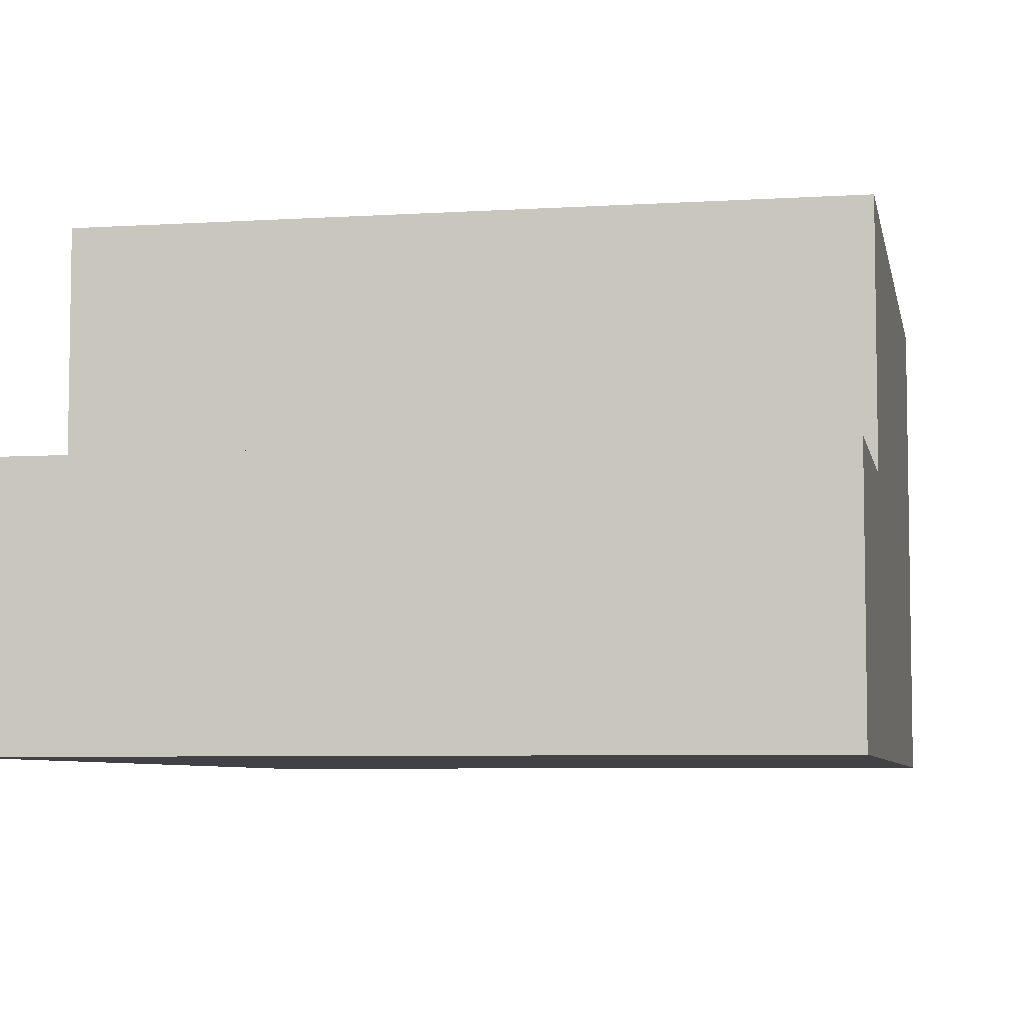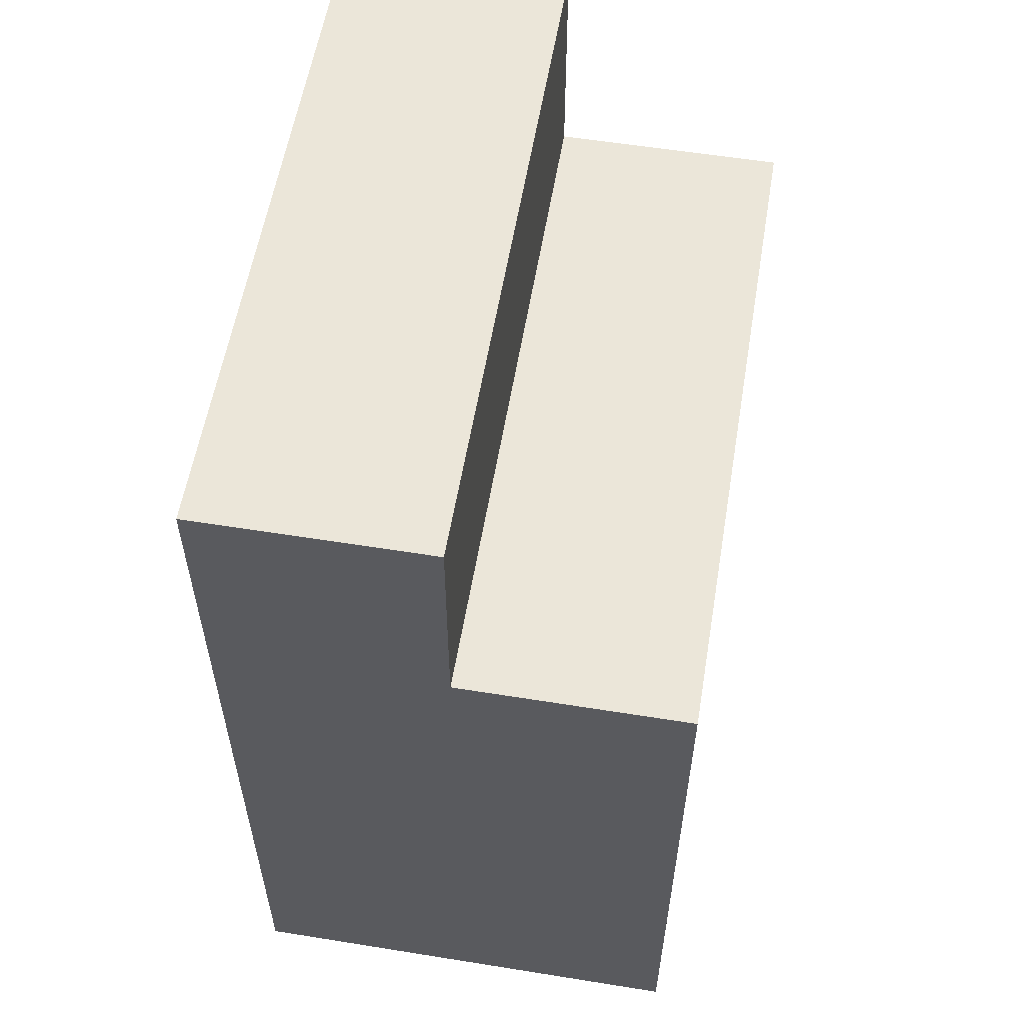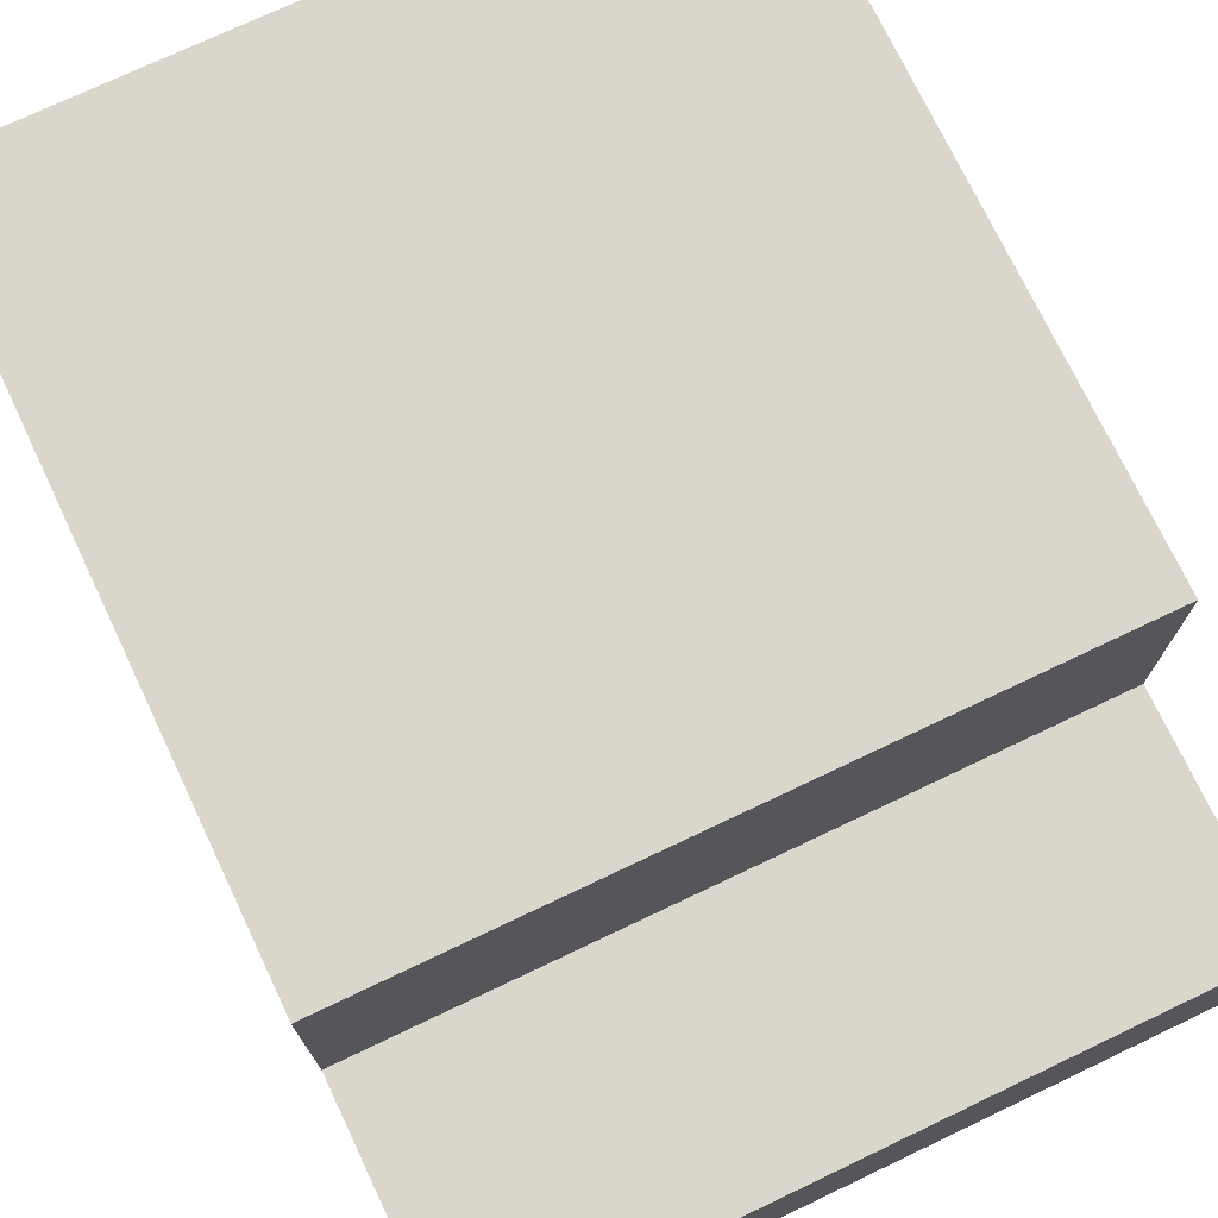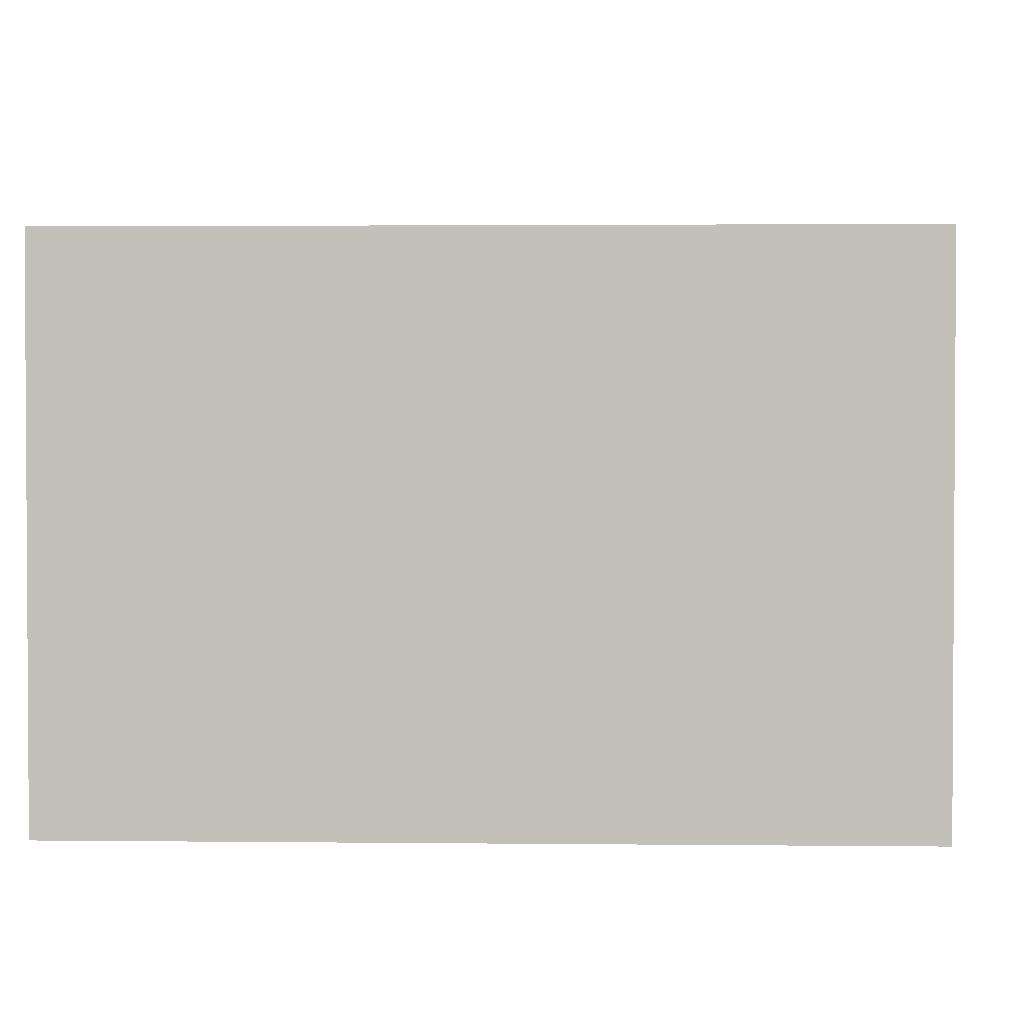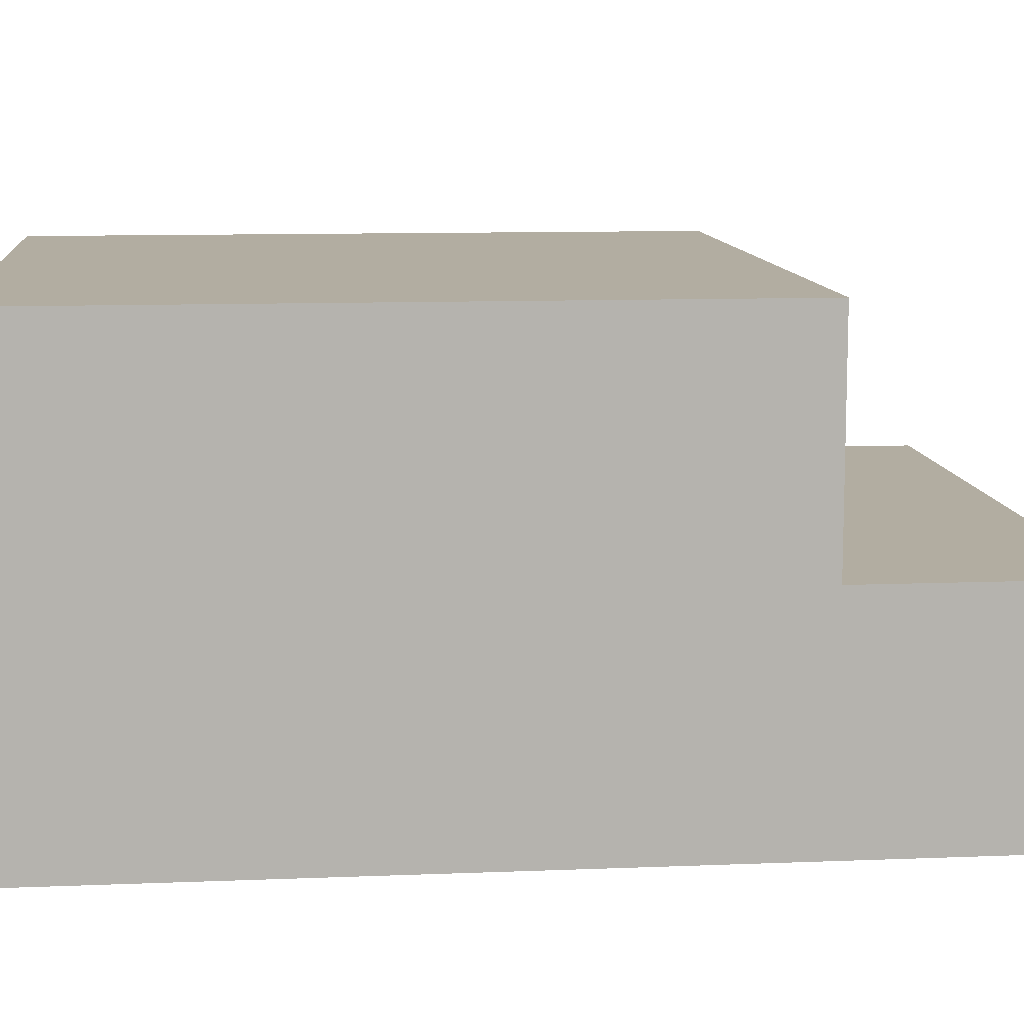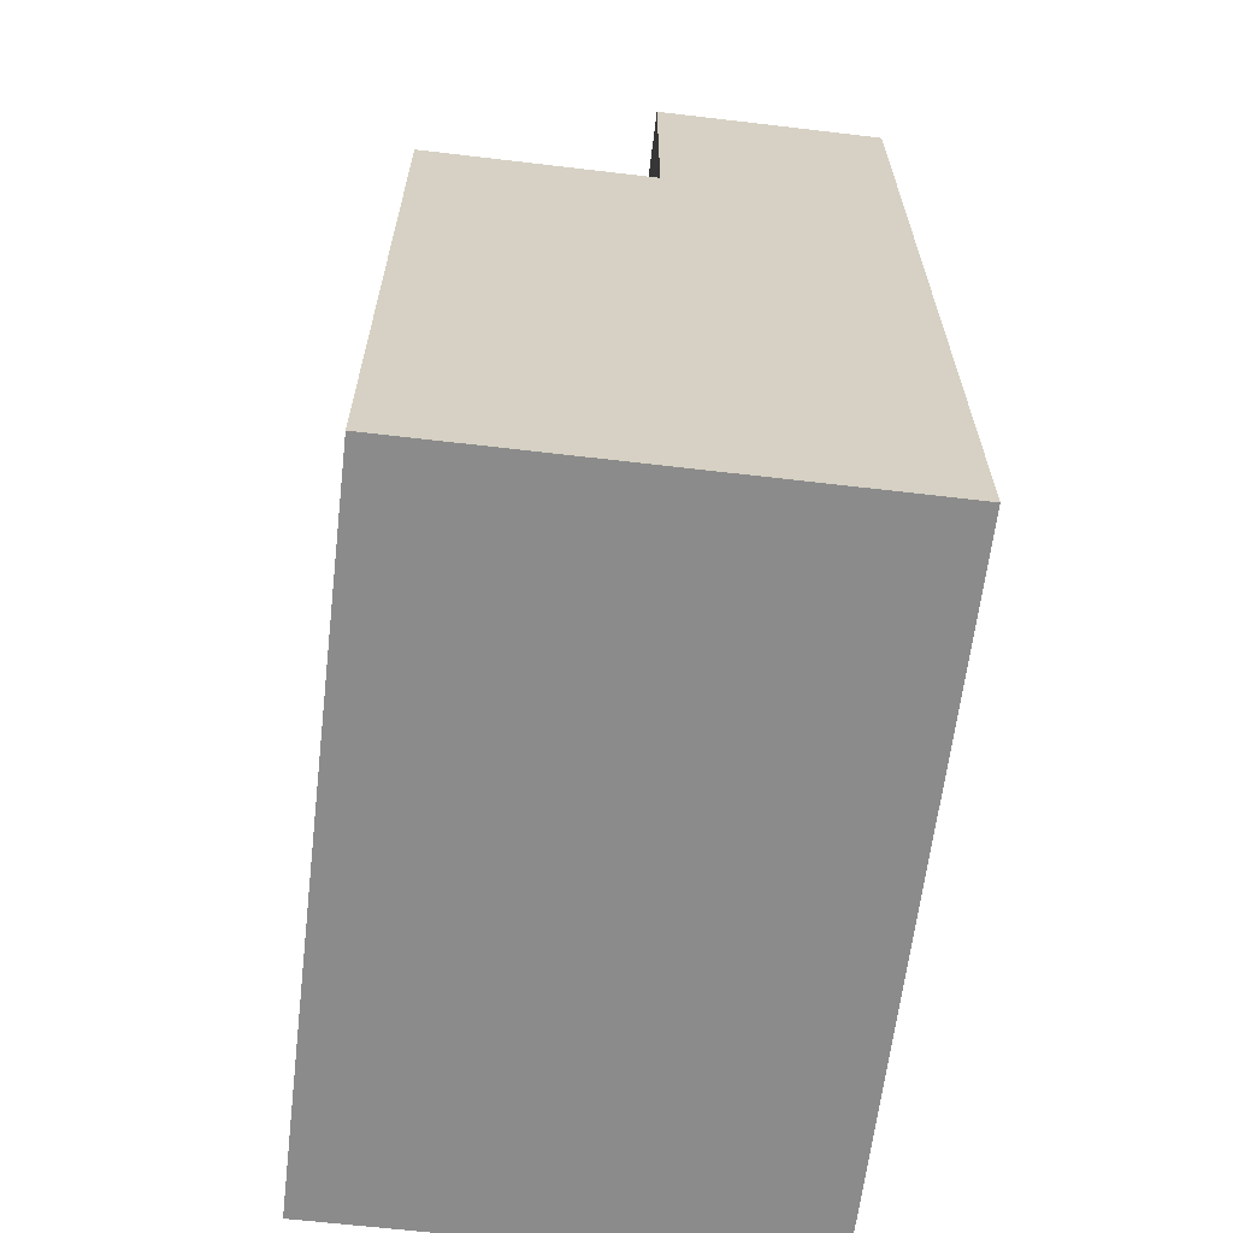
<metadata>
{"format":"obj","ext":"obj","renderer":"f3d","projection":"perspective","resolution":1024,"background":"white","views":[{"elev":-6.2,"azim":10.7,"up":"+Y"},{"elev":57.3,"azim":99.5,"up":"+Z"},{"elev":73.9,"azim":-25.4,"up":"+Y"},{"elev":2.2,"azim":-177.7,"up":"+Y"},{"elev":10.5,"azim":-95.8,"up":"+Y"},{"elev":-63.8,"azim":-96.8,"up":"+Z"}]}
</metadata>
<code>
o
v -0.4 0.6 0.3
v -0.4 0.6 -0.1
v -0.4 0.7 0.3
v -0.4 0.7 0.2
v -0.4 0.8 0.2
v -0.4 0.8 -0.1
v -0.1 0.6 0.3
v -0.1 0.6 -0.1
v -0.1 0.7 0.3
v -0.1 0.7 0.2
v -0.1 0.8 0.2
v -0.1 0.8 -0.1
v -0.4 0.6 0.3
v -0.4 0.7 0.3
v -0.1 0.6 0.3
v -0.1 0.7 0.3
v -0.4 0.7 0.2
v -0.4 0.8 0.2
v -0.1 0.7 0.2
v -0.1 0.8 0.2
v -0.4 0.6 -0.1
v -0.4 0.8 -0.1
v -0.1 0.6 -0.1
v -0.1 0.8 -0.1
v -0.4 0.6 0.3
v -0.1 0.6 0.3
v -0.4 0.6 -0.1
v -0.1 0.6 -0.1
v -0.4 0.7 0.3
v -0.1 0.7 0.3
v -0.4 0.7 0.2
v -0.1 0.7 0.2
v -0.4 0.8 0.2
v -0.1 0.8 0.2
v -0.4 0.8 -0.1
v -0.1 0.8 -0.1
f 3 2 1
f 4 2 3
f 5 2 4
f 6 2 5
f 7 8 9
f 9 8 10
f 10 8 11
f 11 8 12
f 15 14 13
f 16 14 15
f 19 18 17
f 20 18 19
f 21 22 23
f 23 22 24
f 27 26 25
f 28 26 27
f 29 30 31
f 31 30 32
f 33 34 35
f 35 34 36

</code>
